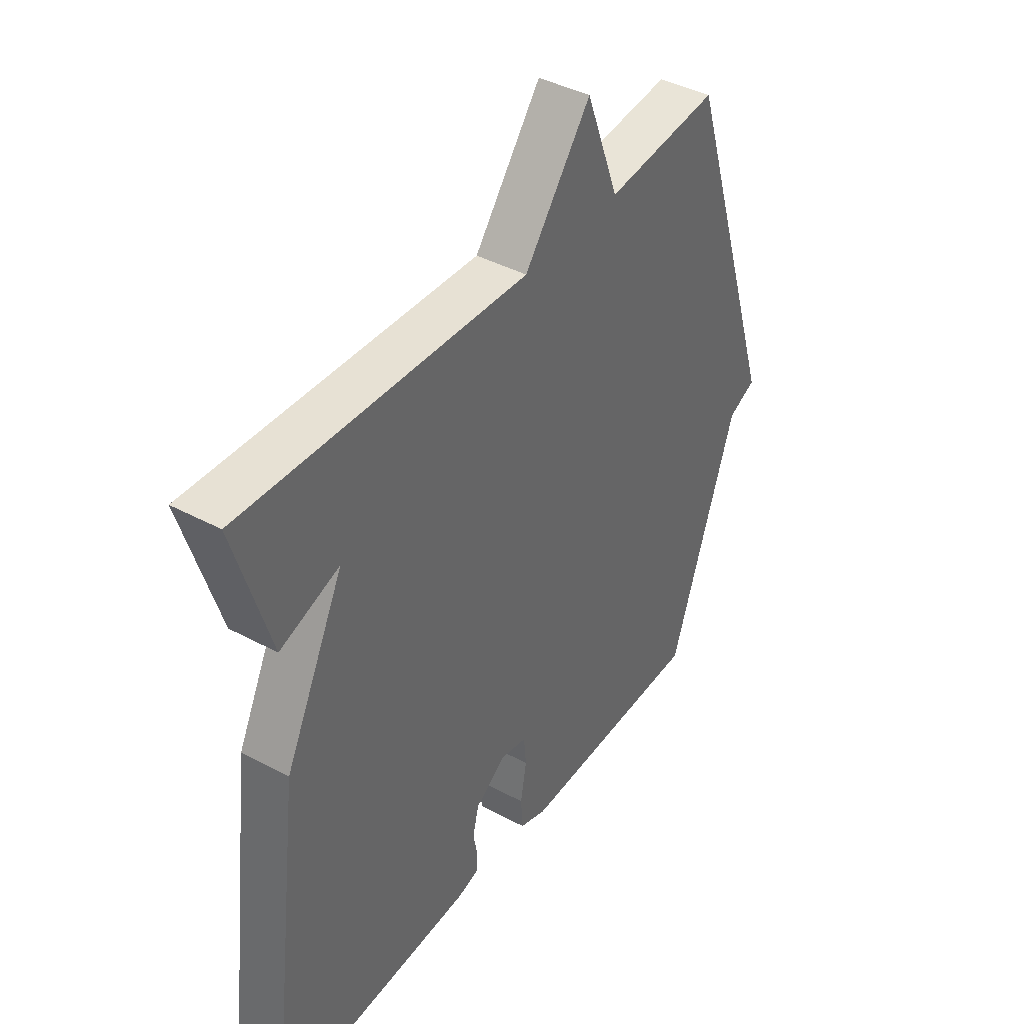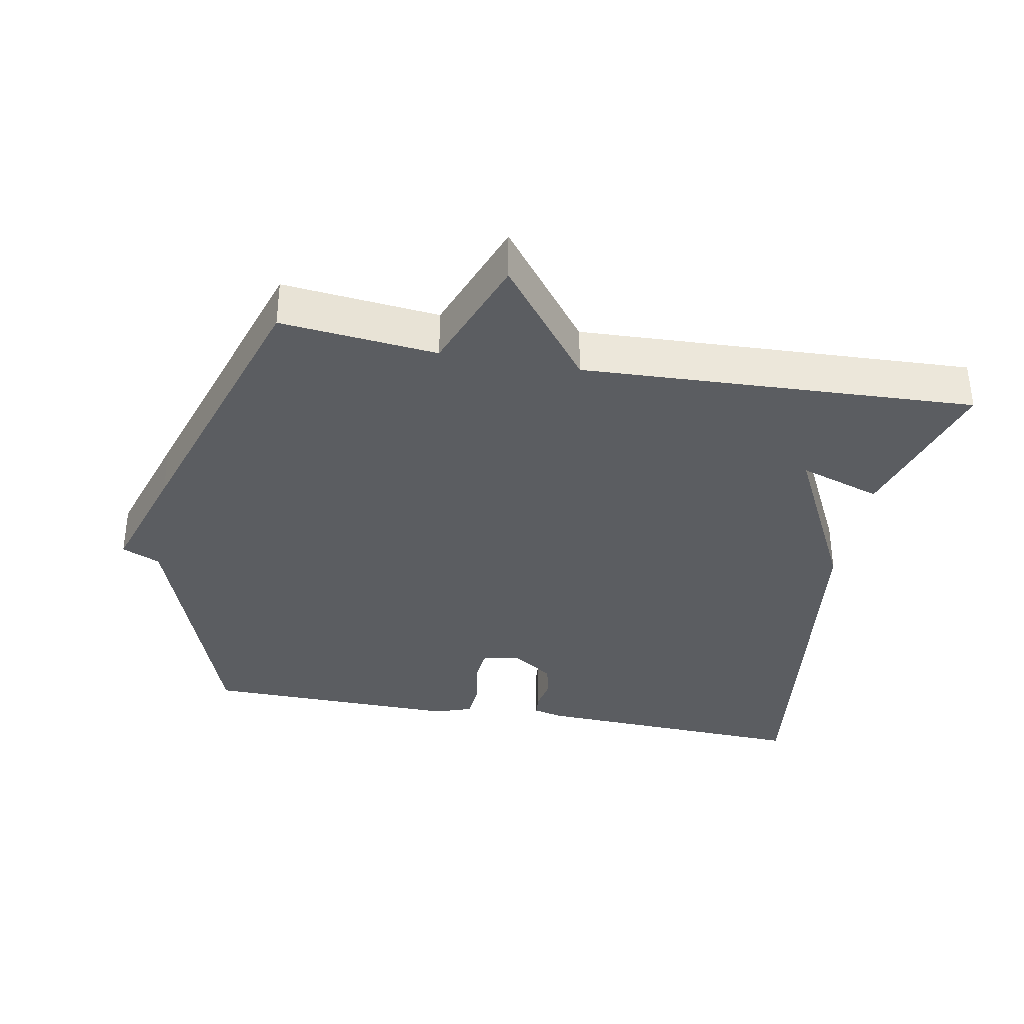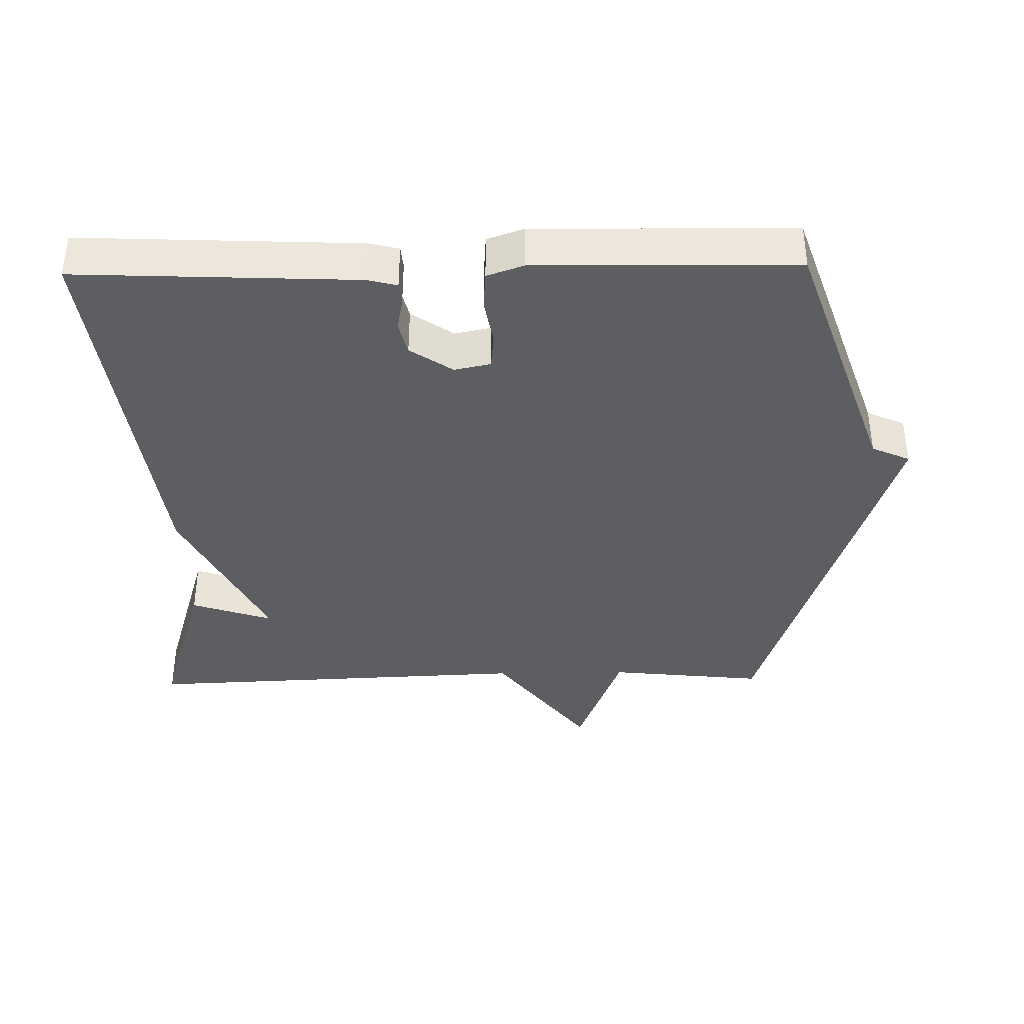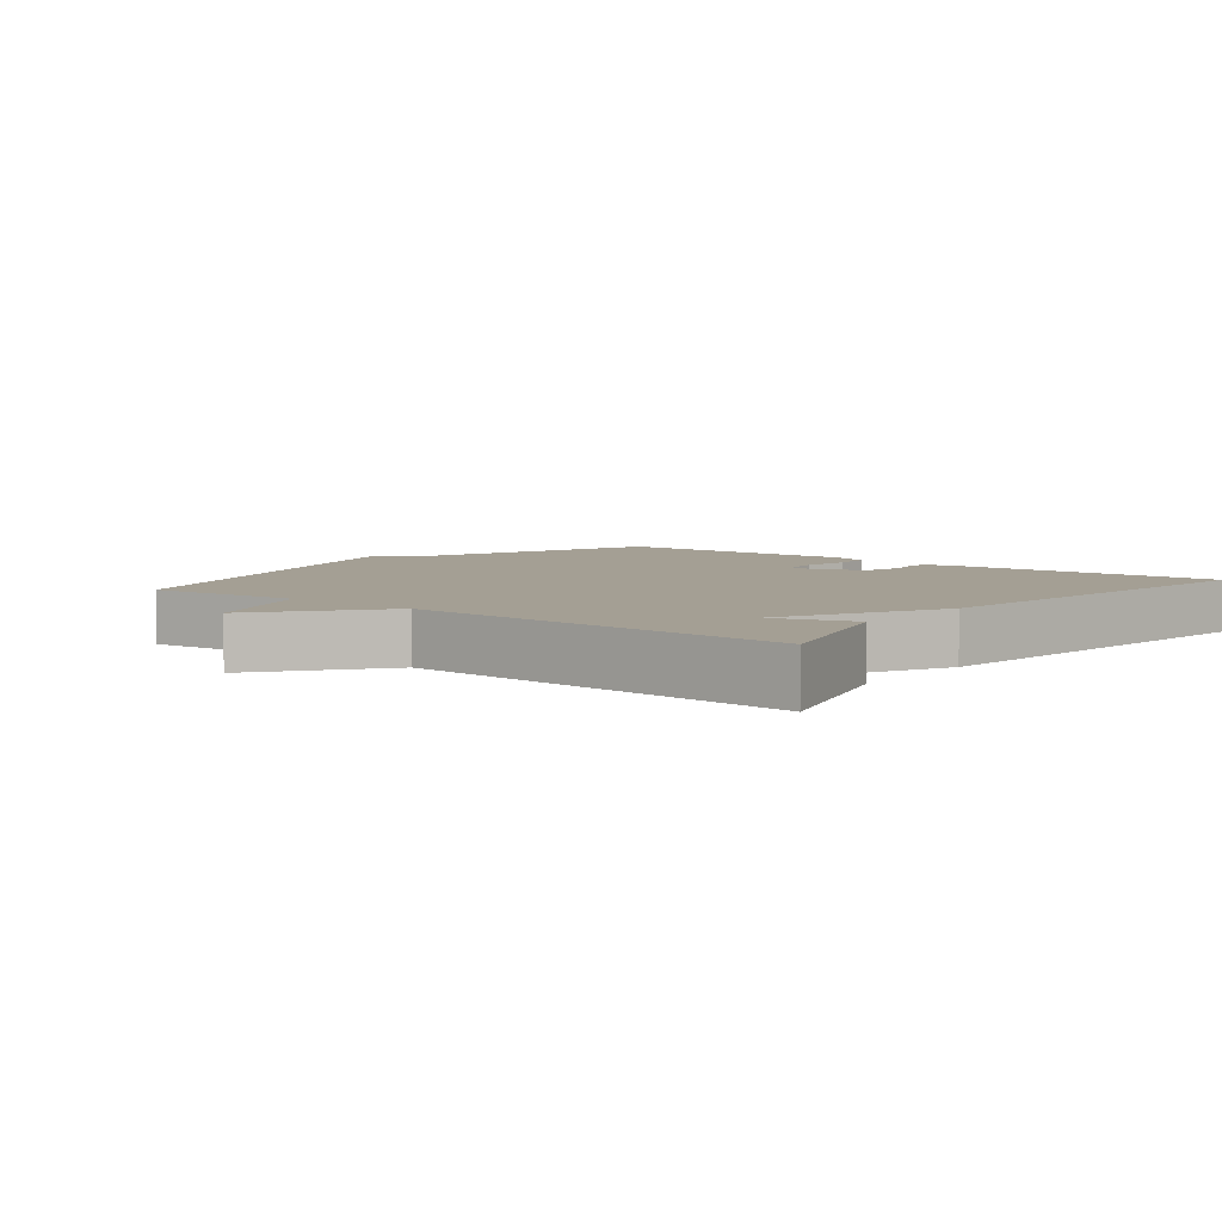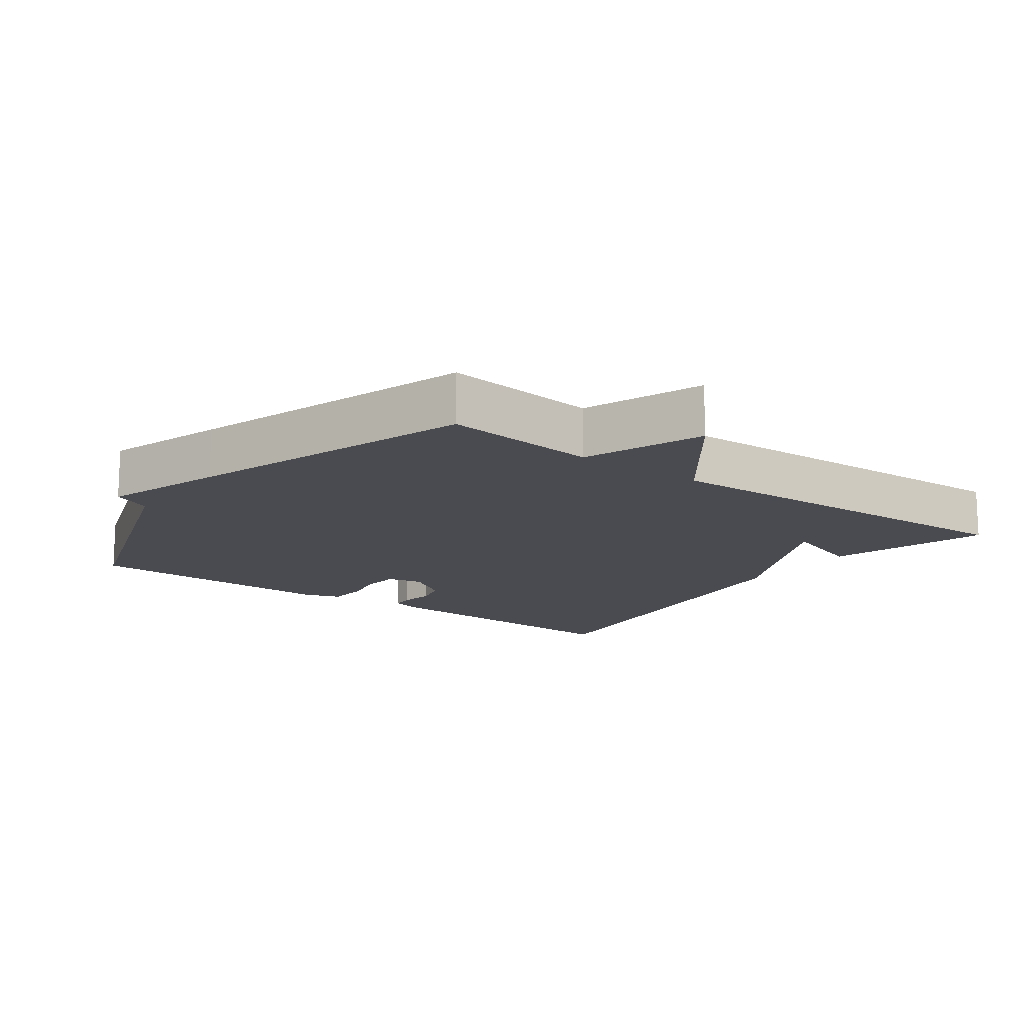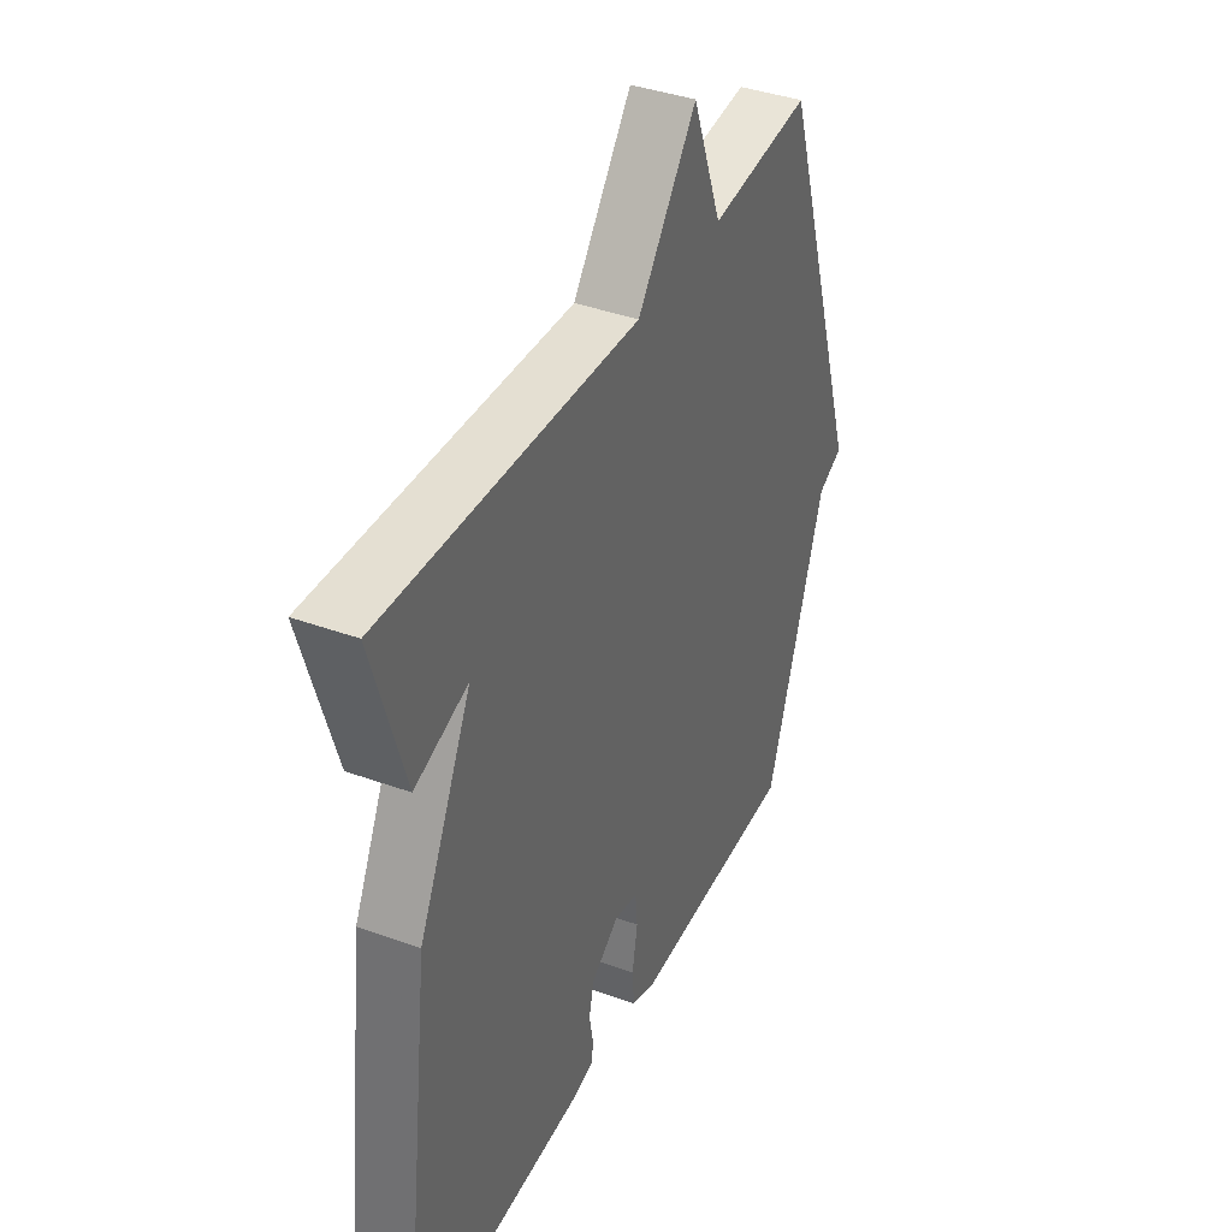
<metadata>
{"format":"obj","ext":"obj","renderer":"f3d","projection":"perspective","resolution":1024,"background":"white","views":[{"elev":41.1,"azim":123.2,"up":"+Z"},{"elev":-35.5,"azim":-10.4,"up":"+Y"},{"elev":-38.1,"azim":-179.0,"up":"+Y"},{"elev":5.6,"azim":38.9,"up":"+Y"},{"elev":-14.6,"azim":-36.4,"up":"+Y"},{"elev":39.1,"azim":114.4,"up":"+Z"}]}
</metadata>
<code>
v -0.5 0.07 -0.5
v -0.634 0.07 -0.115
v -0.69 0.07 -0.09
v -0.634 0.07 0.085
v -0.5 0.07 0.5
v -0.272 0.07 0.476
v -0.206 0.07 0.651
v -0.072 0.07 0.476
v 0.5 0.07 0.5
v 0.429 0.07 0.266
v 0.31 0.07 0.306
v 0.429 0.07 0.066
v 0.5 0.07 -0.5
v 0.092 0.07 -0.482
v 0.049 0.07 -0.471
v 0.046 0.07 -0.438
v 0.055 0.07 -0.391
v 0.043 0.07 -0.342
v -0.019 0.07 -0.3
v -0.072 0.07 -0.311
v -0.077 0.07 -0.363
v -0.065 0.07 -0.431
v -0.069 0.07 -0.487
v -0.123 0.07 -0.506
v -0.5 0 -0.5
v -0.634 0 -0.115
v -0.69 0 -0.09
v -0.634 0 0.085
v -0.5 0 0.5
v -0.272 0 0.476
v -0.206 0 0.651
v -0.072 0 0.476
v 0.5 0 0.5
v 0.429 0 0.266
v 0.31 0 0.306
v 0.429 0 0.066
v 0.5 0 -0.5
v 0.092 0 -0.482
v 0.049 0 -0.471
v 0.046 0 -0.438
v 0.055 0 -0.391
v 0.043 0 -0.342
v -0.019 0 -0.3
v -0.072 0 -0.311
v -0.077 0 -0.363
v -0.065 0 -0.431
v -0.069 0 -0.487
v -0.123 0 -0.506
f 24 1 2
f 23 24 2
f 22 23 2
f 21 22 2
f 4 5 6
f 3 4 6
f 2 3 6
f 21 2 6
f 20 21 6
f 6 7 8
f 20 6 8
f 19 20 8
f 18 19 8
f 17 18 8
f 15 16 17
f 14 15 17
f 13 14 17
f 12 13 17
f 11 12 17
f 11 17 8
f 8 9 10 11
f 26 25 48
f 26 48 47
f 26 47 46
f 26 46 45
f 30 29 28
f 30 28 27
f 30 27 26
f 30 26 45
f 30 45 44
f 32 31 30
f 32 30 44
f 32 44 43
f 32 43 42
f 32 42 41
f 41 40 39
f 41 39 38
f 41 38 37
f 41 37 36
f 41 36 35
f 32 41 35
f 35 34 33 32
f 1 25 26 2
f 2 26 27 3
f 3 27 28 4
f 4 28 29 5
f 5 29 30 6
f 6 30 31 7
f 7 31 32 8
f 8 32 33 9
f 9 33 34 10
f 10 34 35 11
f 11 35 36 12
f 12 36 37 13
f 13 37 38 14
f 14 38 39 15
f 15 39 40 16
f 16 40 41 17
f 17 41 42 18
f 18 42 43 19
f 19 43 44 20
f 20 44 45 21
f 21 45 46 22
f 22 46 47 23
f 23 47 48 24
f 24 48 25 1

</code>
